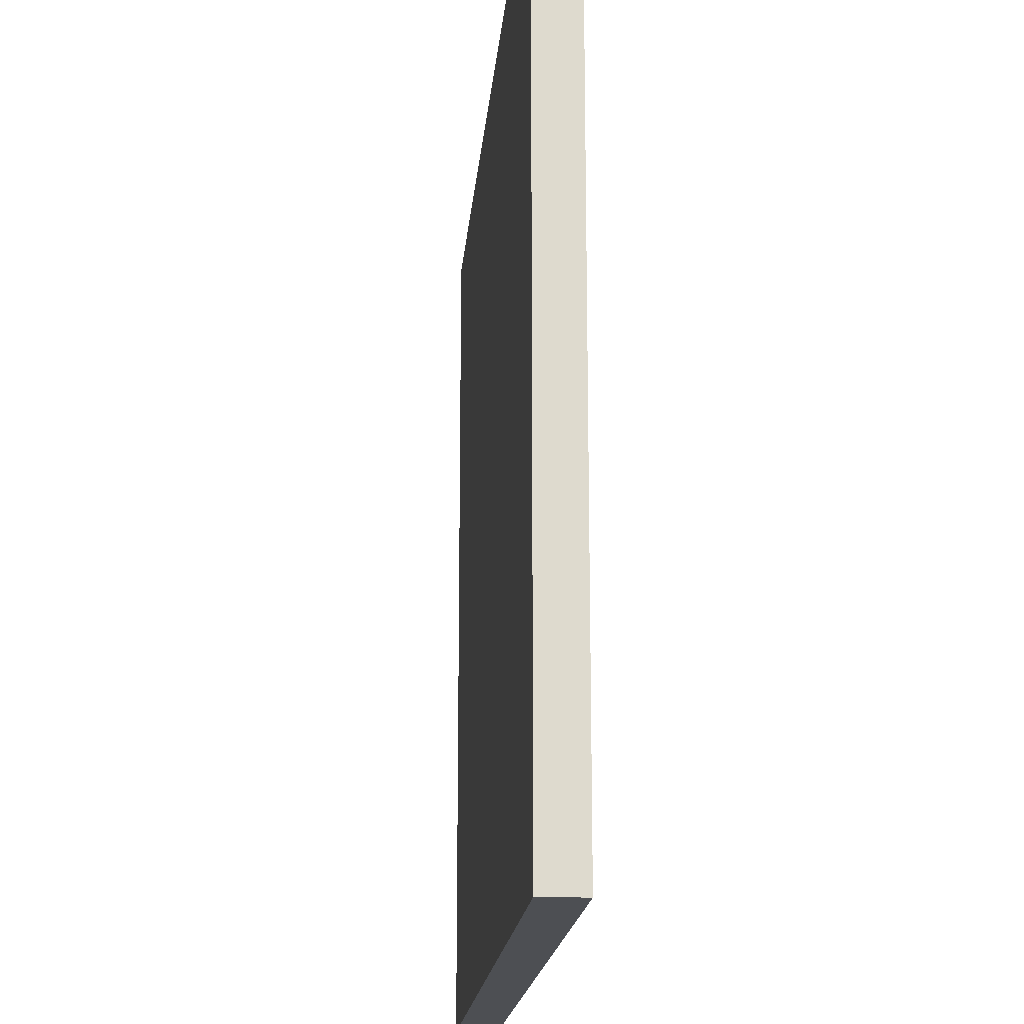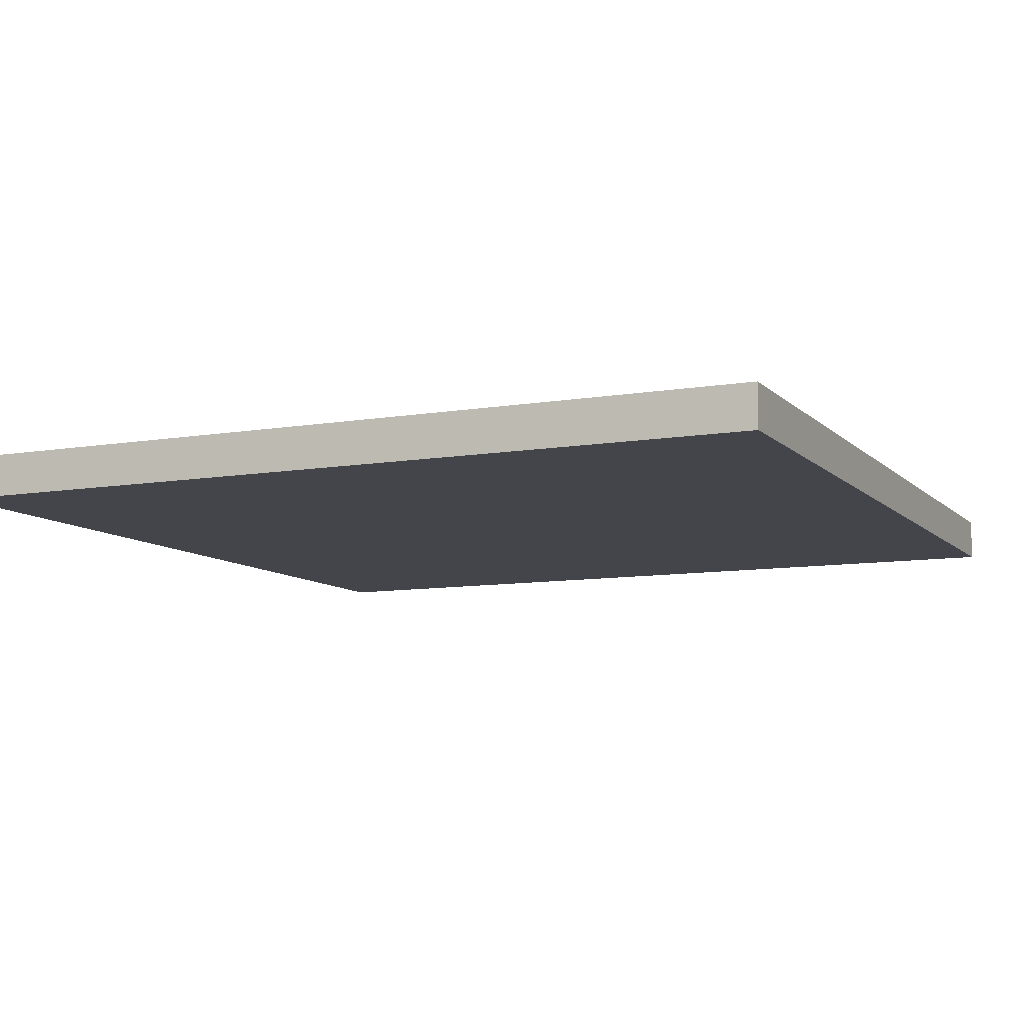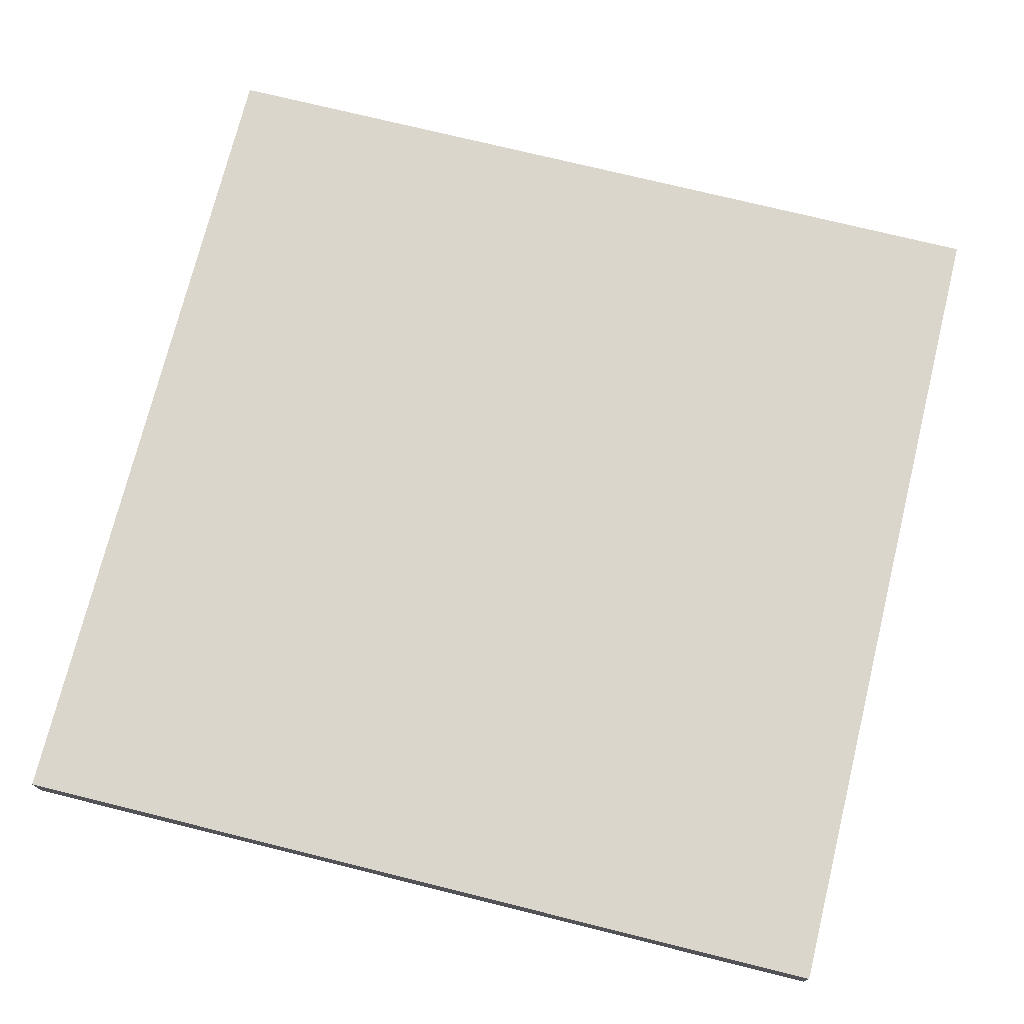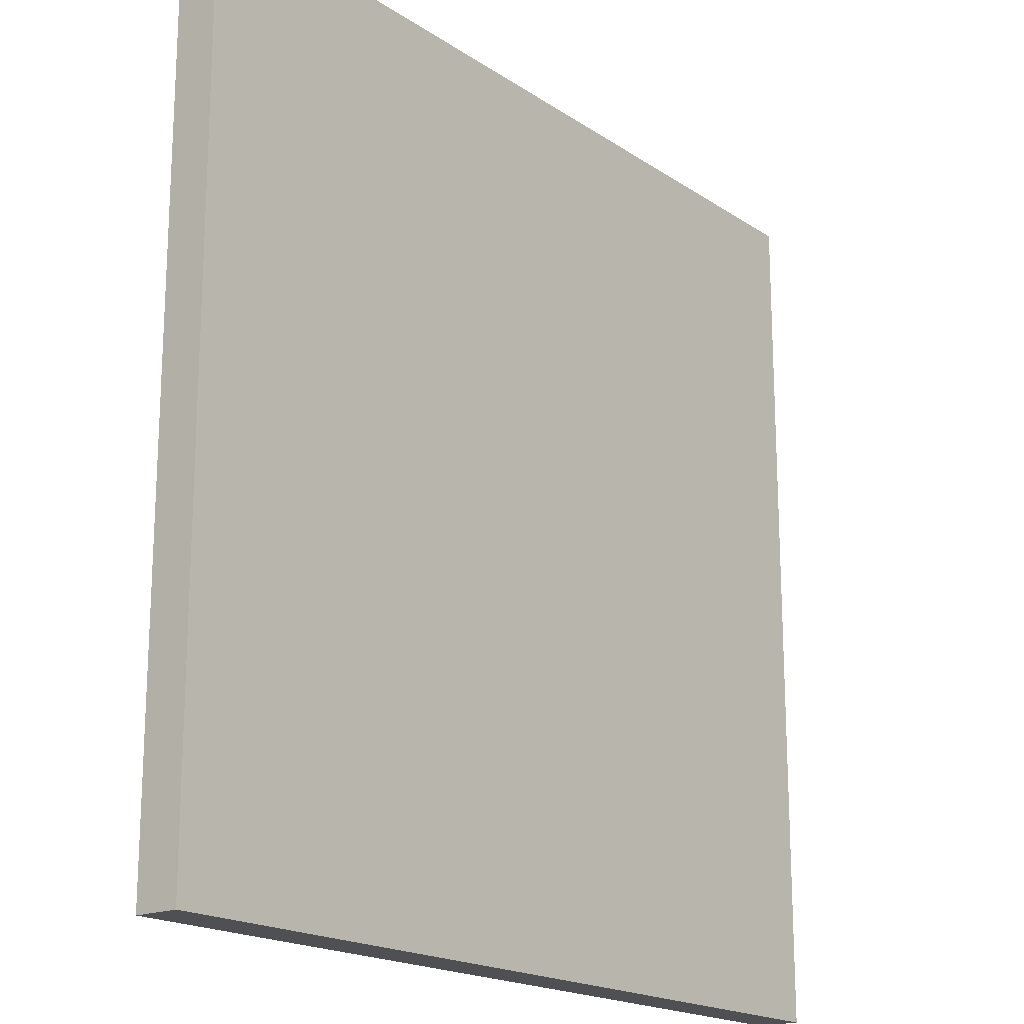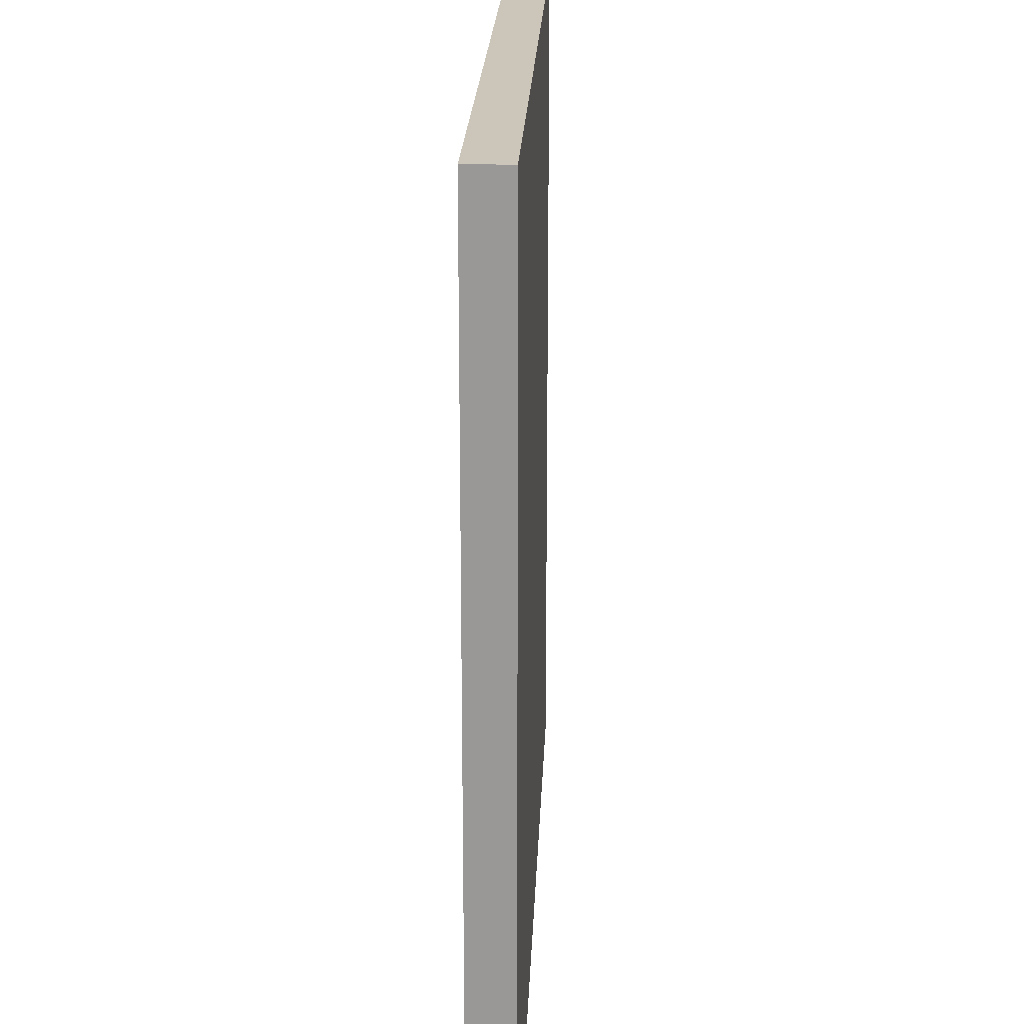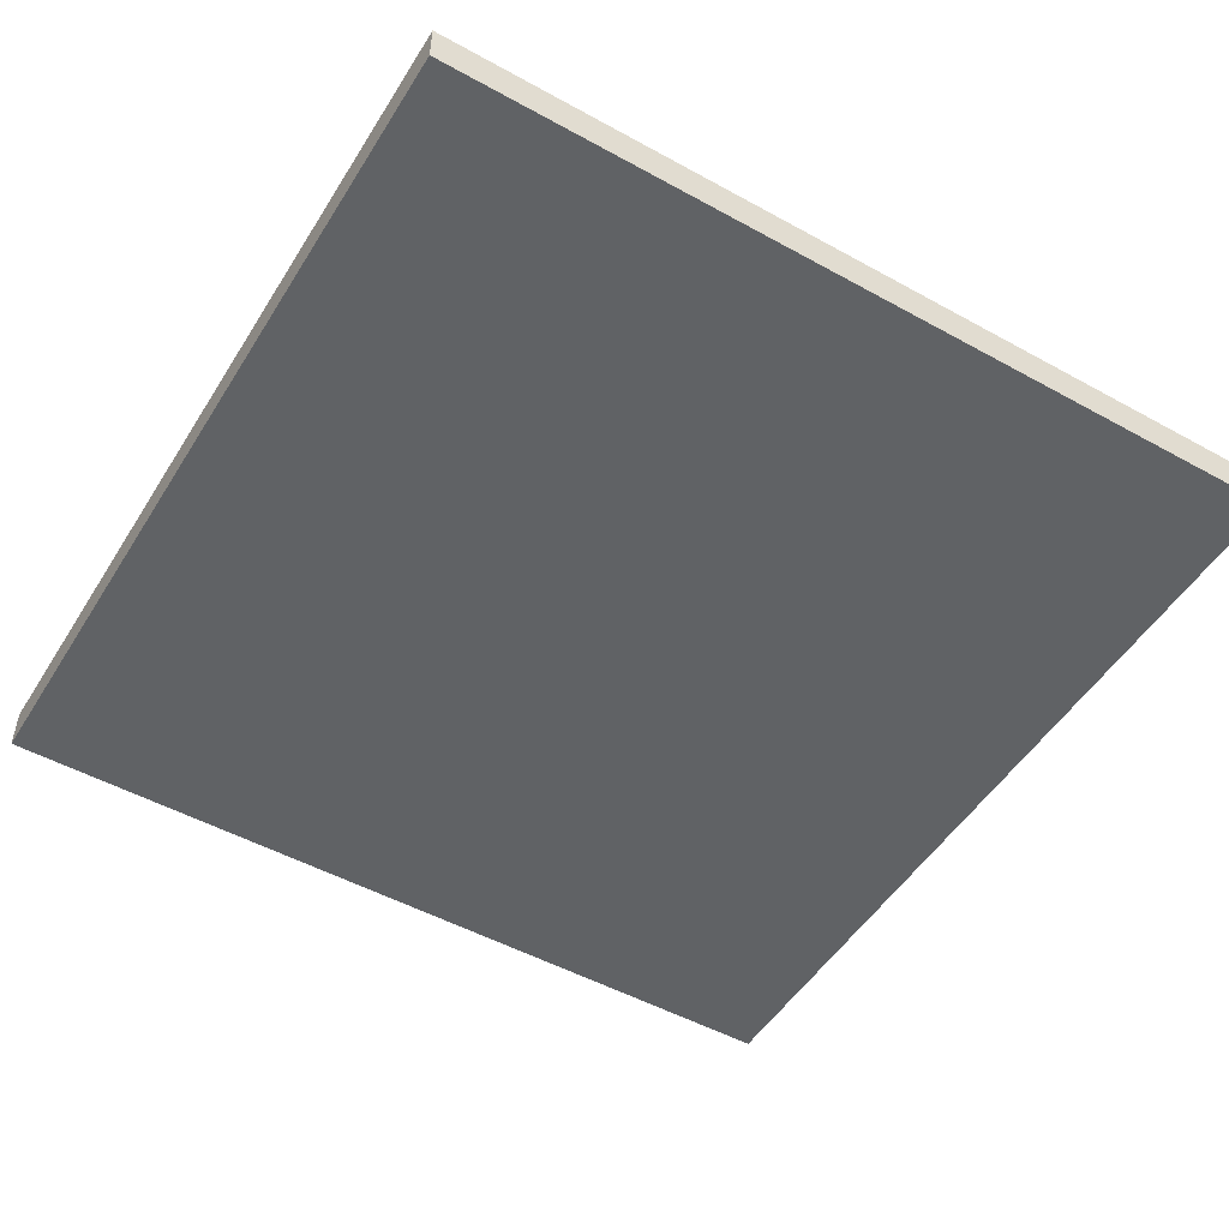
<metadata>
{"format":"obj","ext":"obj","renderer":"f3d","projection":"perspective","resolution":1024,"background":"white","views":[{"elev":-18.0,"azim":-94.9,"up":"+Y"},{"elev":-9.3,"azim":24.5,"up":"+Z"},{"elev":73.7,"azim":-76.1,"up":"+Z"},{"elev":-18.5,"azim":-51.5,"up":"+Y"},{"elev":21.0,"azim":-87.7,"up":"+Y"},{"elev":-50.5,"azim":58.9,"up":"+Z"}]}
</metadata>
<code>
g default
v -5 0 0.25
v 5 0 0.25
v -5 10 0.25
v 5 10 0.25
v -5 10 -0.25
v 5 10 -0.25
v -5 0 -0.25
v 5 0 -0.25
g pCube1
f 1 2 4 3
f 3 4 6 5
f 5 6 8 7
f 7 8 2 1
f 2 8 6 4
f 7 1 3 5

</code>
